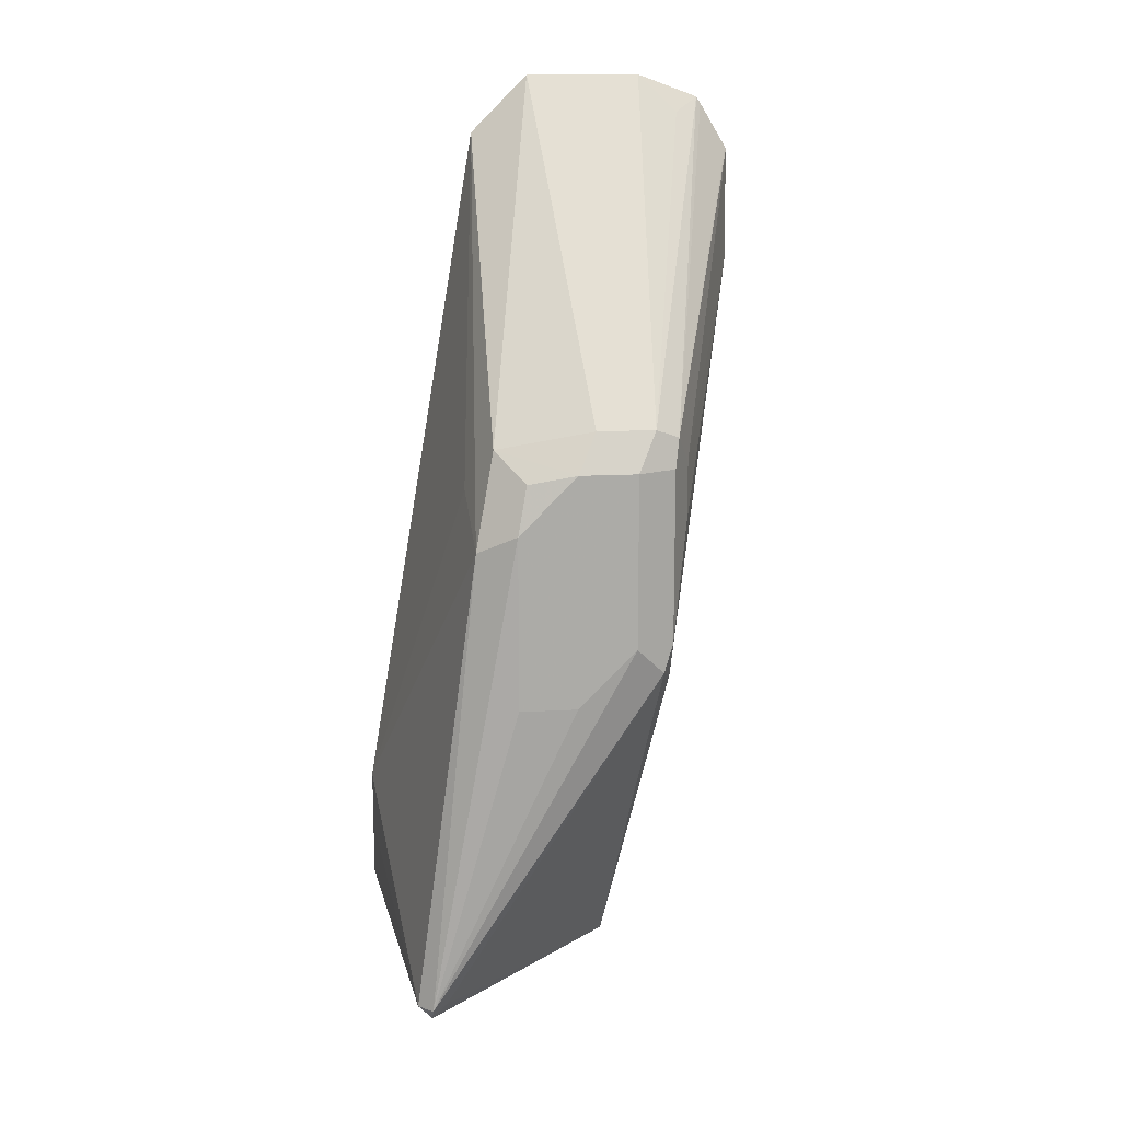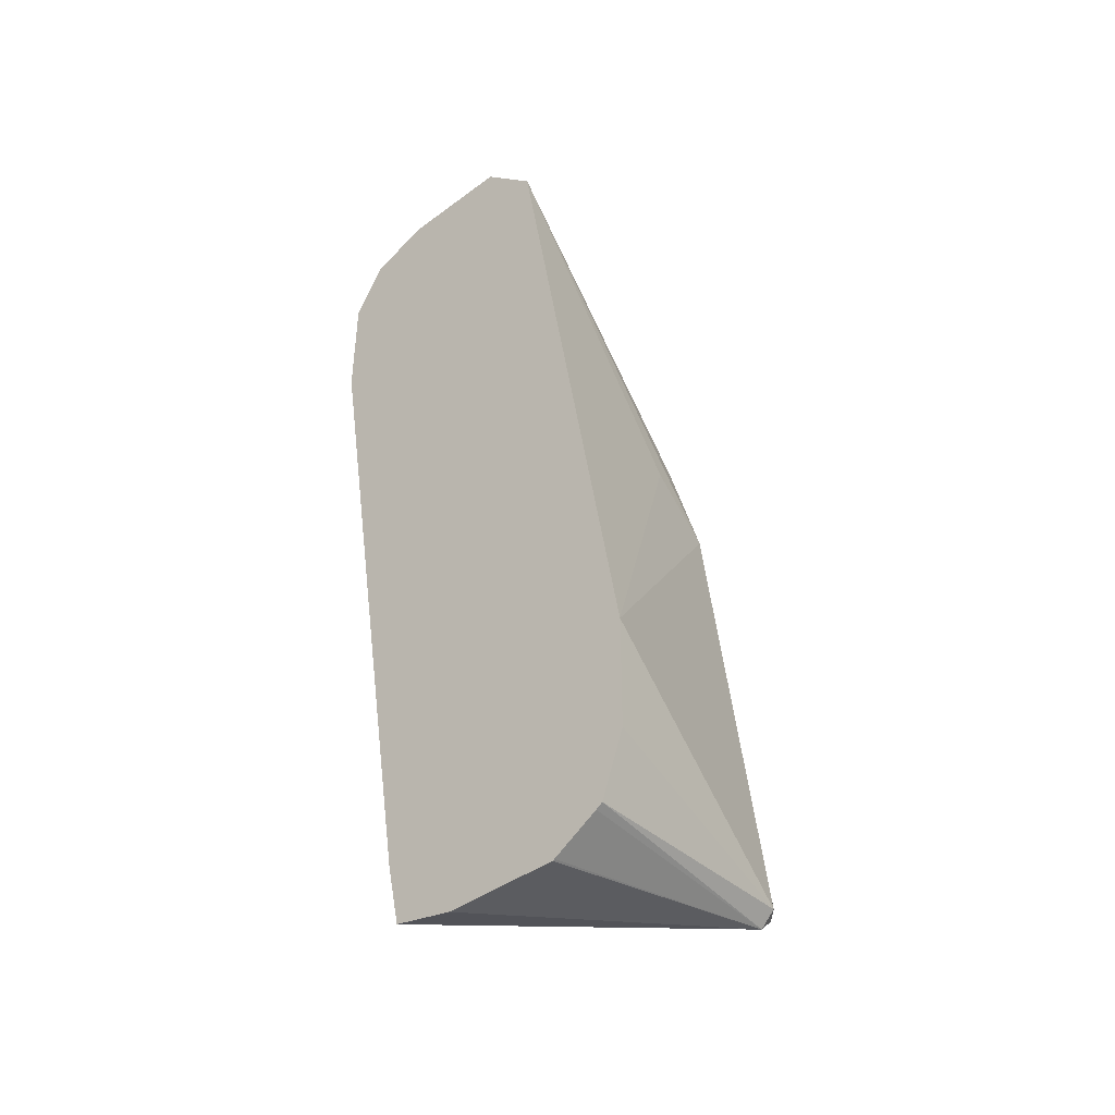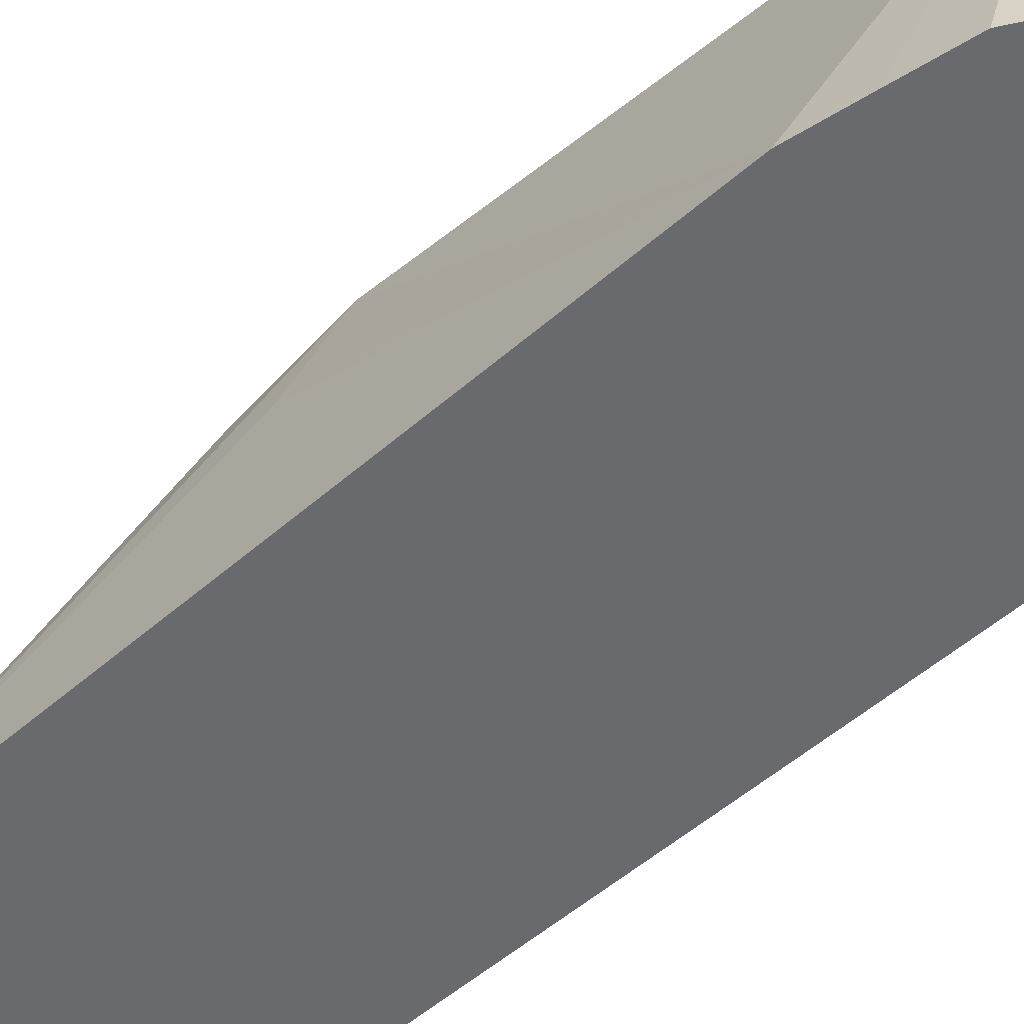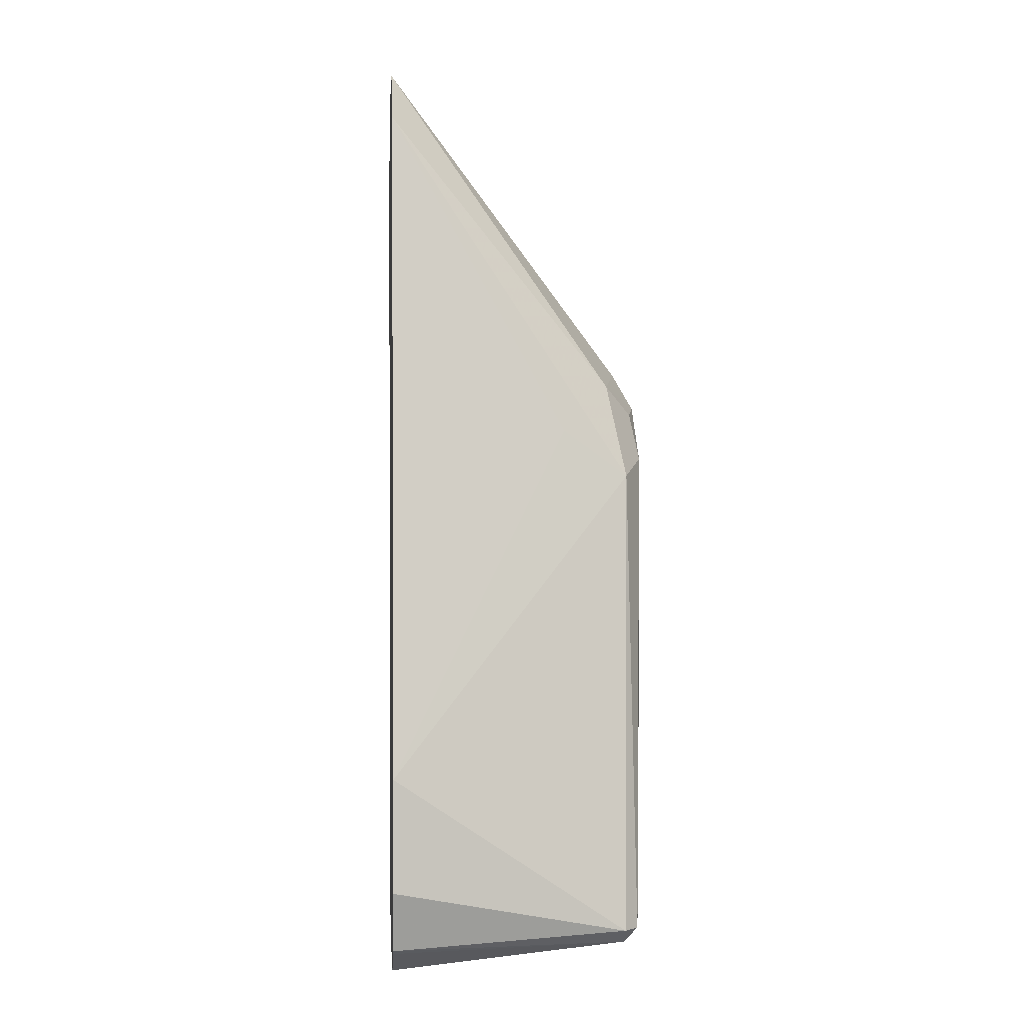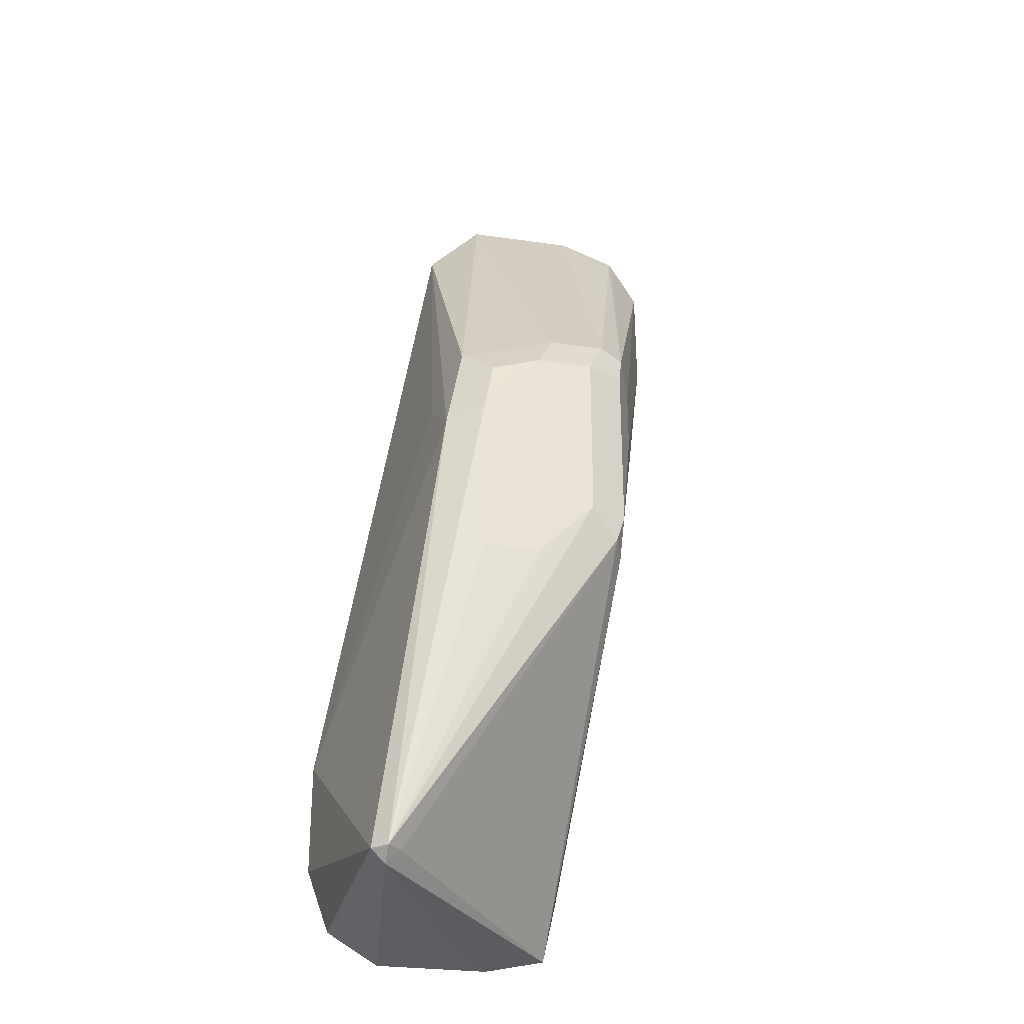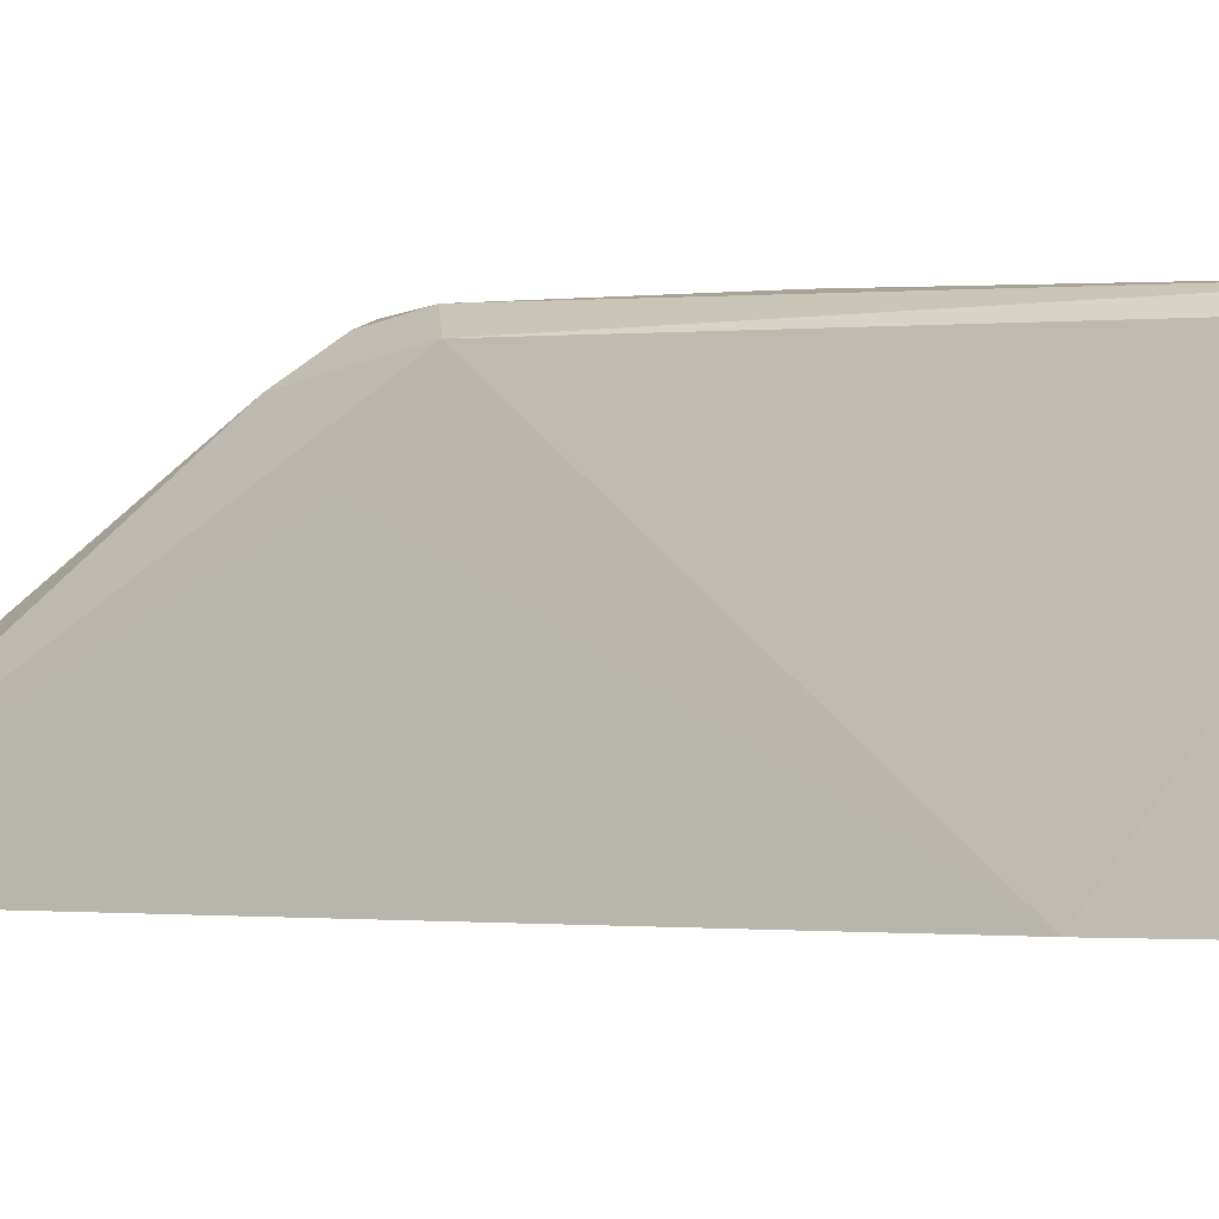
<metadata>
{"format":"obj","ext":"obj","renderer":"f3d","projection":"perspective","resolution":1024,"background":"white","views":[{"elev":14.1,"azim":172.7,"up":"+Z"},{"elev":-41.4,"azim":41.9,"up":"+Z"},{"elev":-53.0,"azim":123.6,"up":"+Y"},{"elev":-0.1,"azim":85.6,"up":"+Z"},{"elev":-28.5,"azim":167.8,"up":"+Z"},{"elev":-1.6,"azim":112.7,"up":"+Y"}]}
</metadata>
<code>
v 0.06782 0.8426 -0.0952
v 0.06782 0.8426 -0.1152
v 0.05604 0.9272 -0.1528
v 0.03395 0.9306 0.01356
v 0.03565 0.9069 0.03054
v 0.02671 0.8426 0.149
v 0.06773 0.8426 -0.1357
v 0.05959 0.8426 -0.158
v 0.05095 0.9272 -0.1579
v 0.05095 0.9323 -0.1528
v 0.02037 0.9374 0.02036
v 0.02716 0.9239 0.04755
v 0.006337 0.8426 0.1694
v 0.05729 0.8426 -0.1595
v 0.04142 0.8426 -0.169
v 0.04075 0.8426 -0.1694
v 9.85e-06 0.8426 -0.1694
v -0.02204 0.8426 -0.1647
v 0.04585 0.9272 -0.1528
v -0.03057 0.9323 -0.03054
v -0.02038 0.9374 -0.02036
v 9.85e-06 0.9374 -0.04075
v 0.02037 0.9374 -0.04075
v 9.85e-06 0.9374 0.04075
v 0.01698 0.934 0.03734
v -0.006782 0.9306 0.05432
v -0.03441 0.8426 0.1694
v -0.027 0.8426 -0.1424
v -0.03396 0.9239 -0.03396
v -0.03396 0.9306 -0.02036
v -0.03396 0.9306 0.04075
v -0.02038 0.9374 0.04075
v -0.02717 0.9306 0.05432
v -0.04754 0.8491 0.1562
v -0.05609 0.8426 0.1615
v -0.04738 0.8426 -0.02009
v -0.06769 0.8426 0.1019
v -0.04075 0.9171 0.02036
v -0.04075 0.9171 0.04075
v -0.03566 0.9272 0.05093
v -0.05763 0.8426 0.1592
v -0.06748 0.8426 0.1427
v -0.06714 0.8426 0.1433
f 20 31 32
f 13 33 27
f 20 30 31
f 20 29 30
f 18 20 19
f 18 29 20
f 18 28 29
f 13 26 33
f 11 25 12
f 12 24 26
f 12 25 24
f 11 32 24
f 11 21 32
f 11 22 21
f 11 23 22
f 11 24 25
f 20 32 21
f 12 26 13
f 24 32 33
f 40 42 43
f 27 34 35
f 10 23 11
f 40 43 41
f 39 42 40
f 37 39 38
f 37 42 39
f 35 40 41
f 33 35 34
f 33 40 35
f 24 33 26
f 31 33 32
f 31 39 40
f 30 39 31
f 30 38 39
f 30 37 38
f 29 37 30
f 29 36 37
f 28 36 29
f 27 33 34
f 31 40 33
f 10 22 23
f 1 4 5
f 10 20 21
f 1 15 14
f 1 16 15
f 1 17 16
f 1 18 17
f 1 28 18
f 1 36 28
f 1 37 36
f 1 42 37
f 1 43 42
f 1 41 43
f 1 35 41
f 1 13 27
f 1 6 13
f 1 5 6
f 1 3 4
f 1 2 3
f 10 21 22
f 1 14 8
f 1 8 7
f 1 27 35
f 2 7 3
f 10 19 20
f 1 7 2
f 9 19 10
f 9 18 19
f 9 16 17
f 9 15 16
f 9 14 15
f 8 14 9
f 9 17 18
f 4 10 11
f 4 6 5
f 4 12 6
f 4 11 12
f 3 7 8
f 3 10 4
f 3 9 10
f 6 12 13
f 3 8 9

</code>
